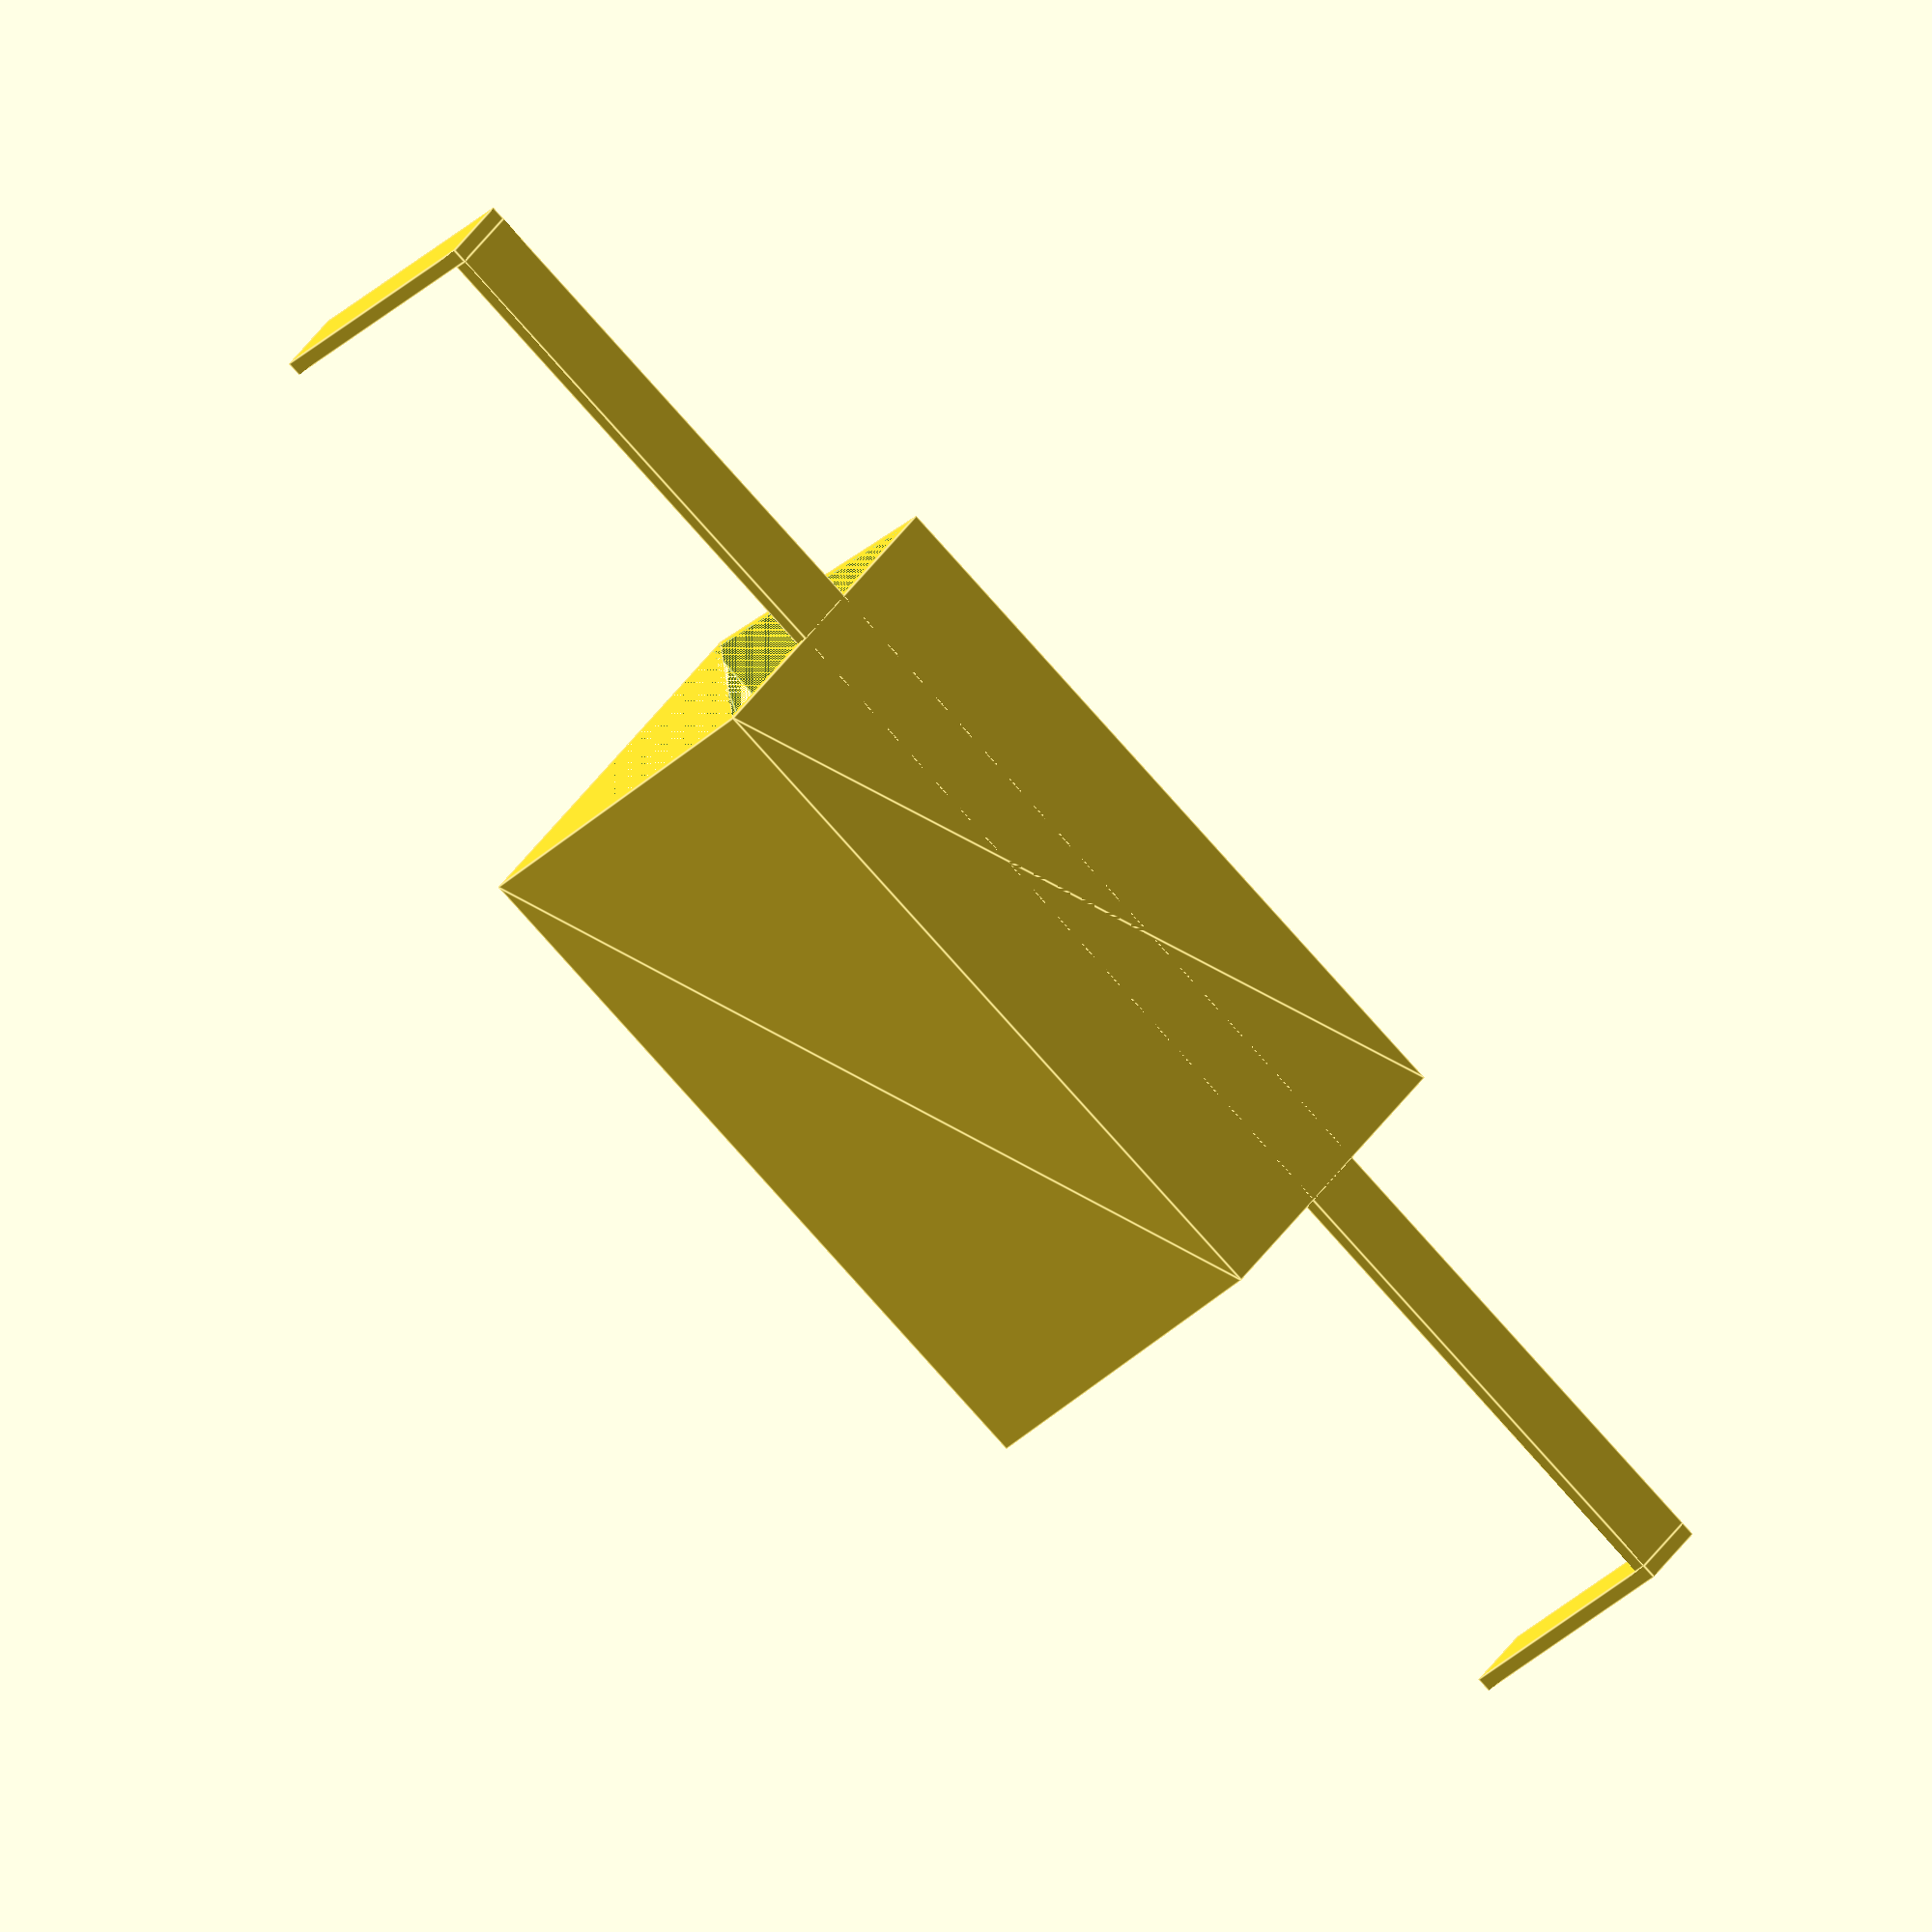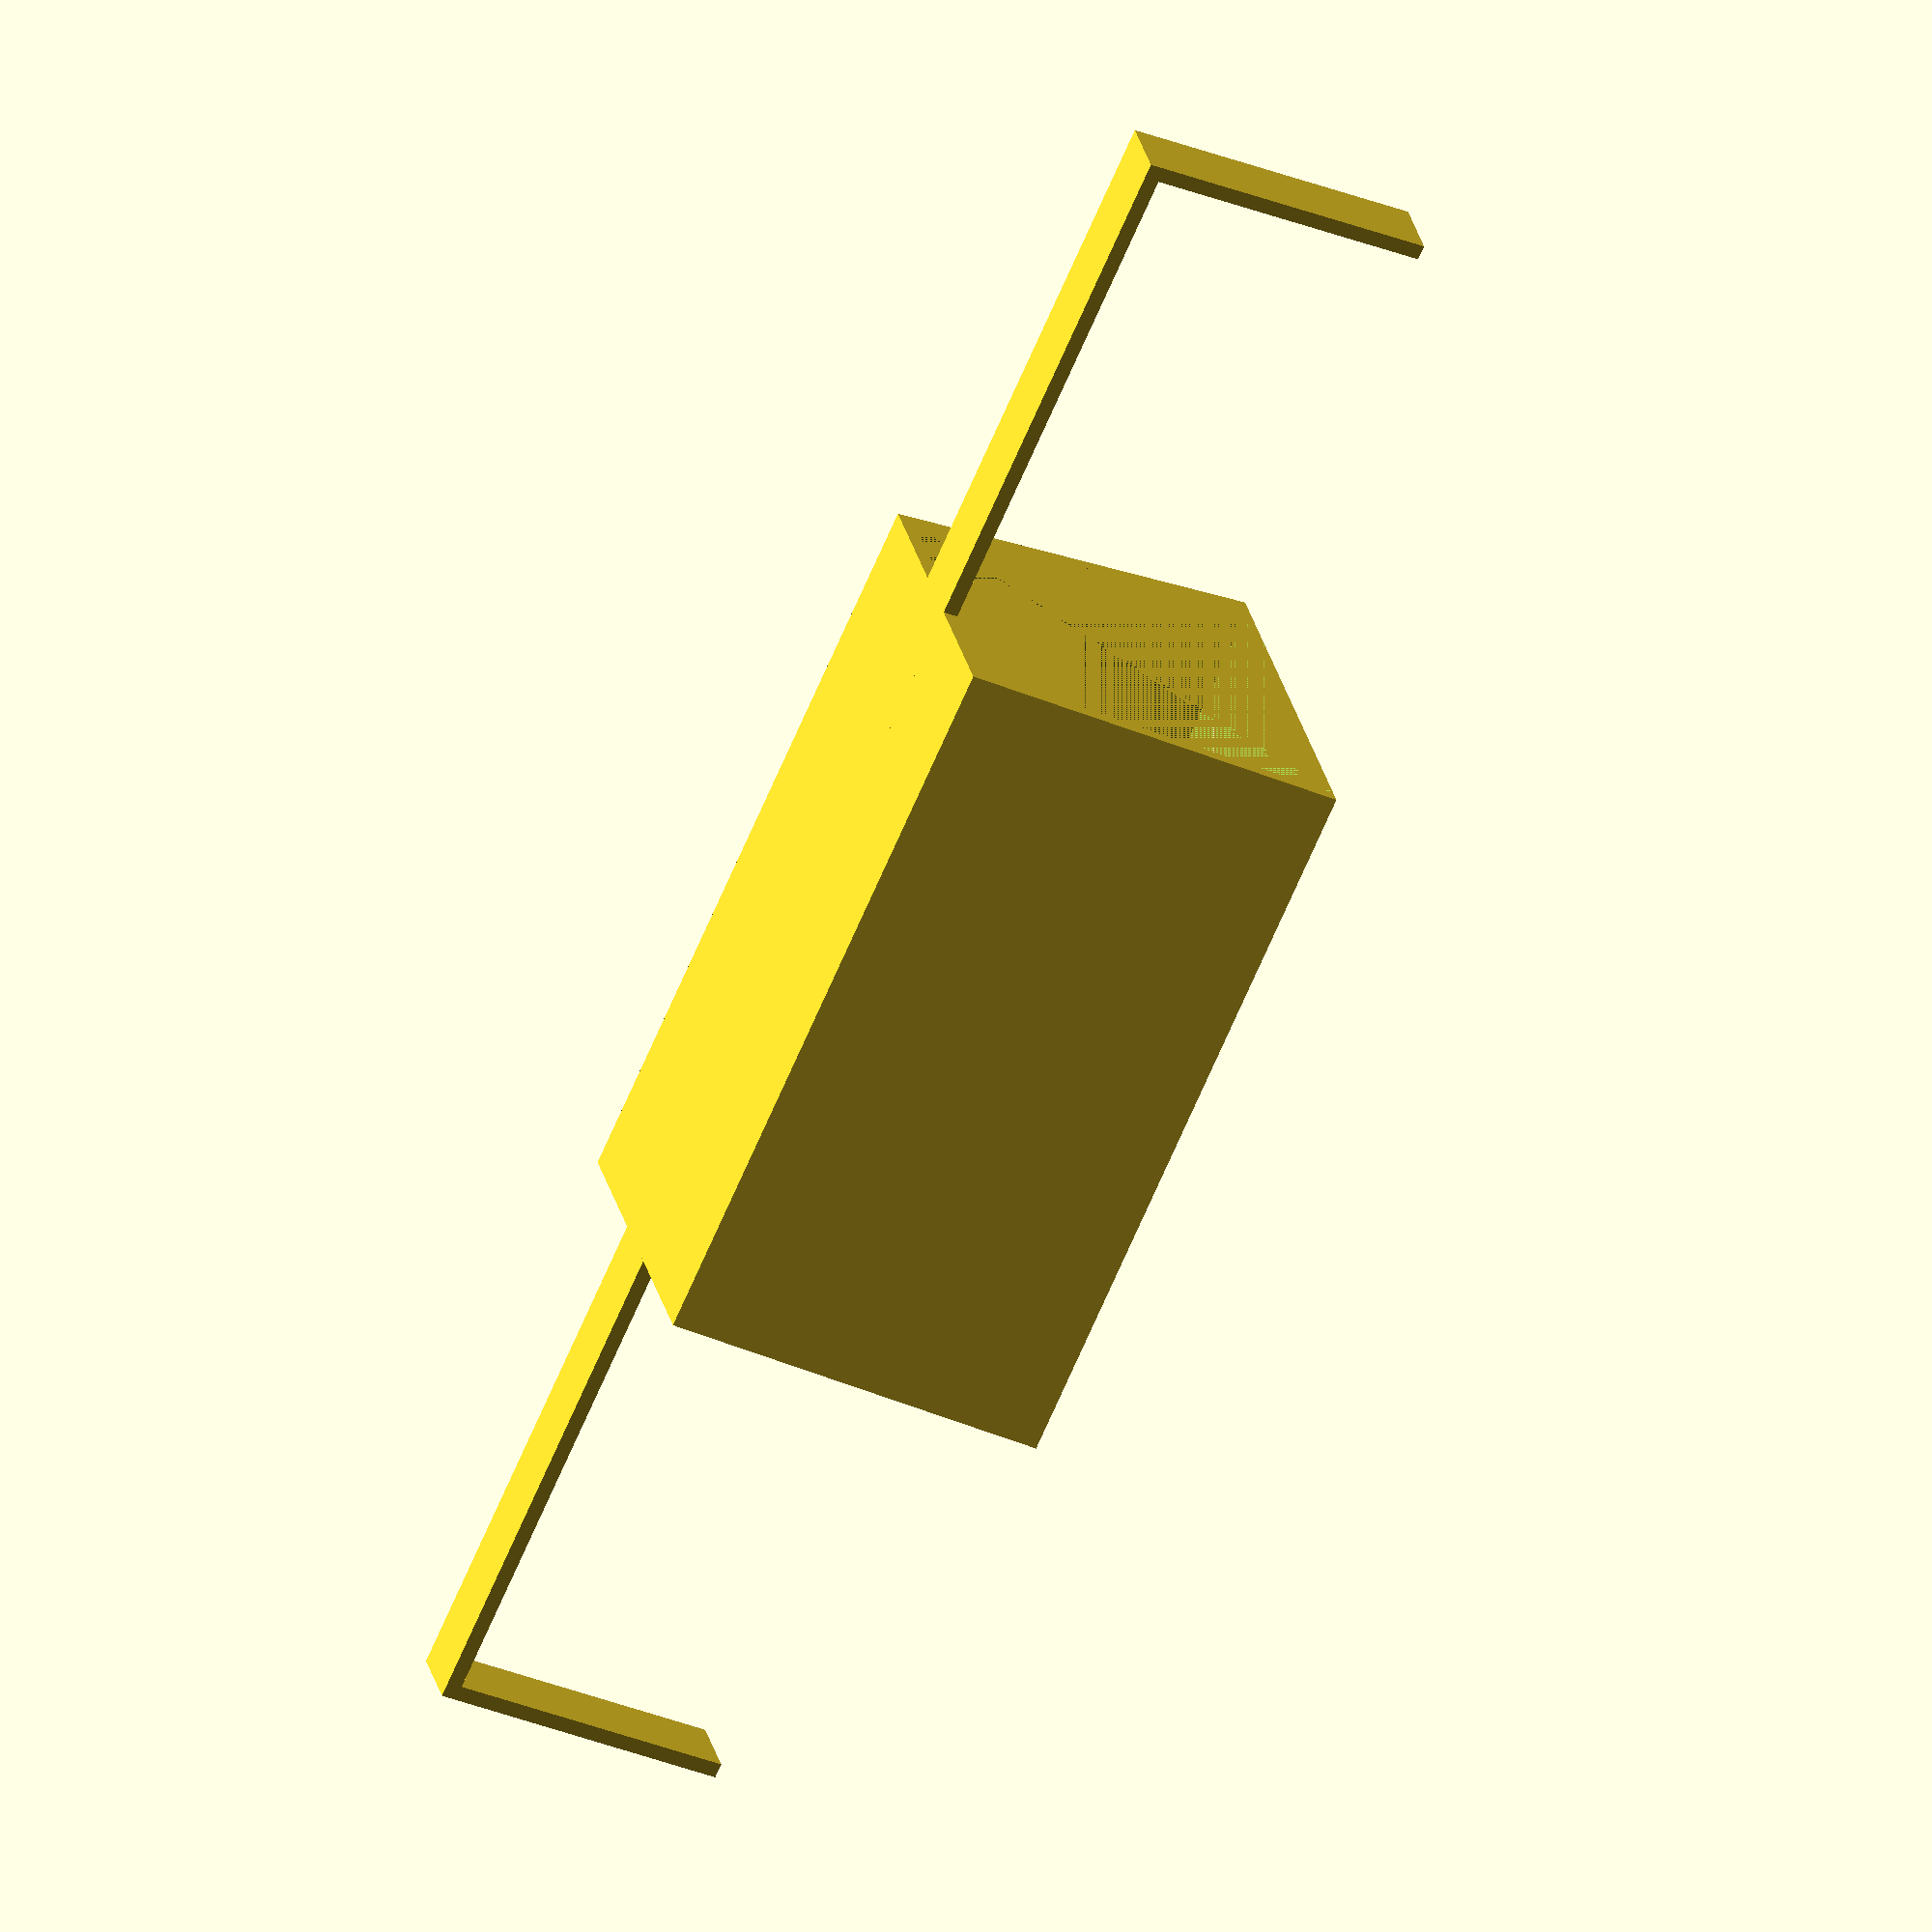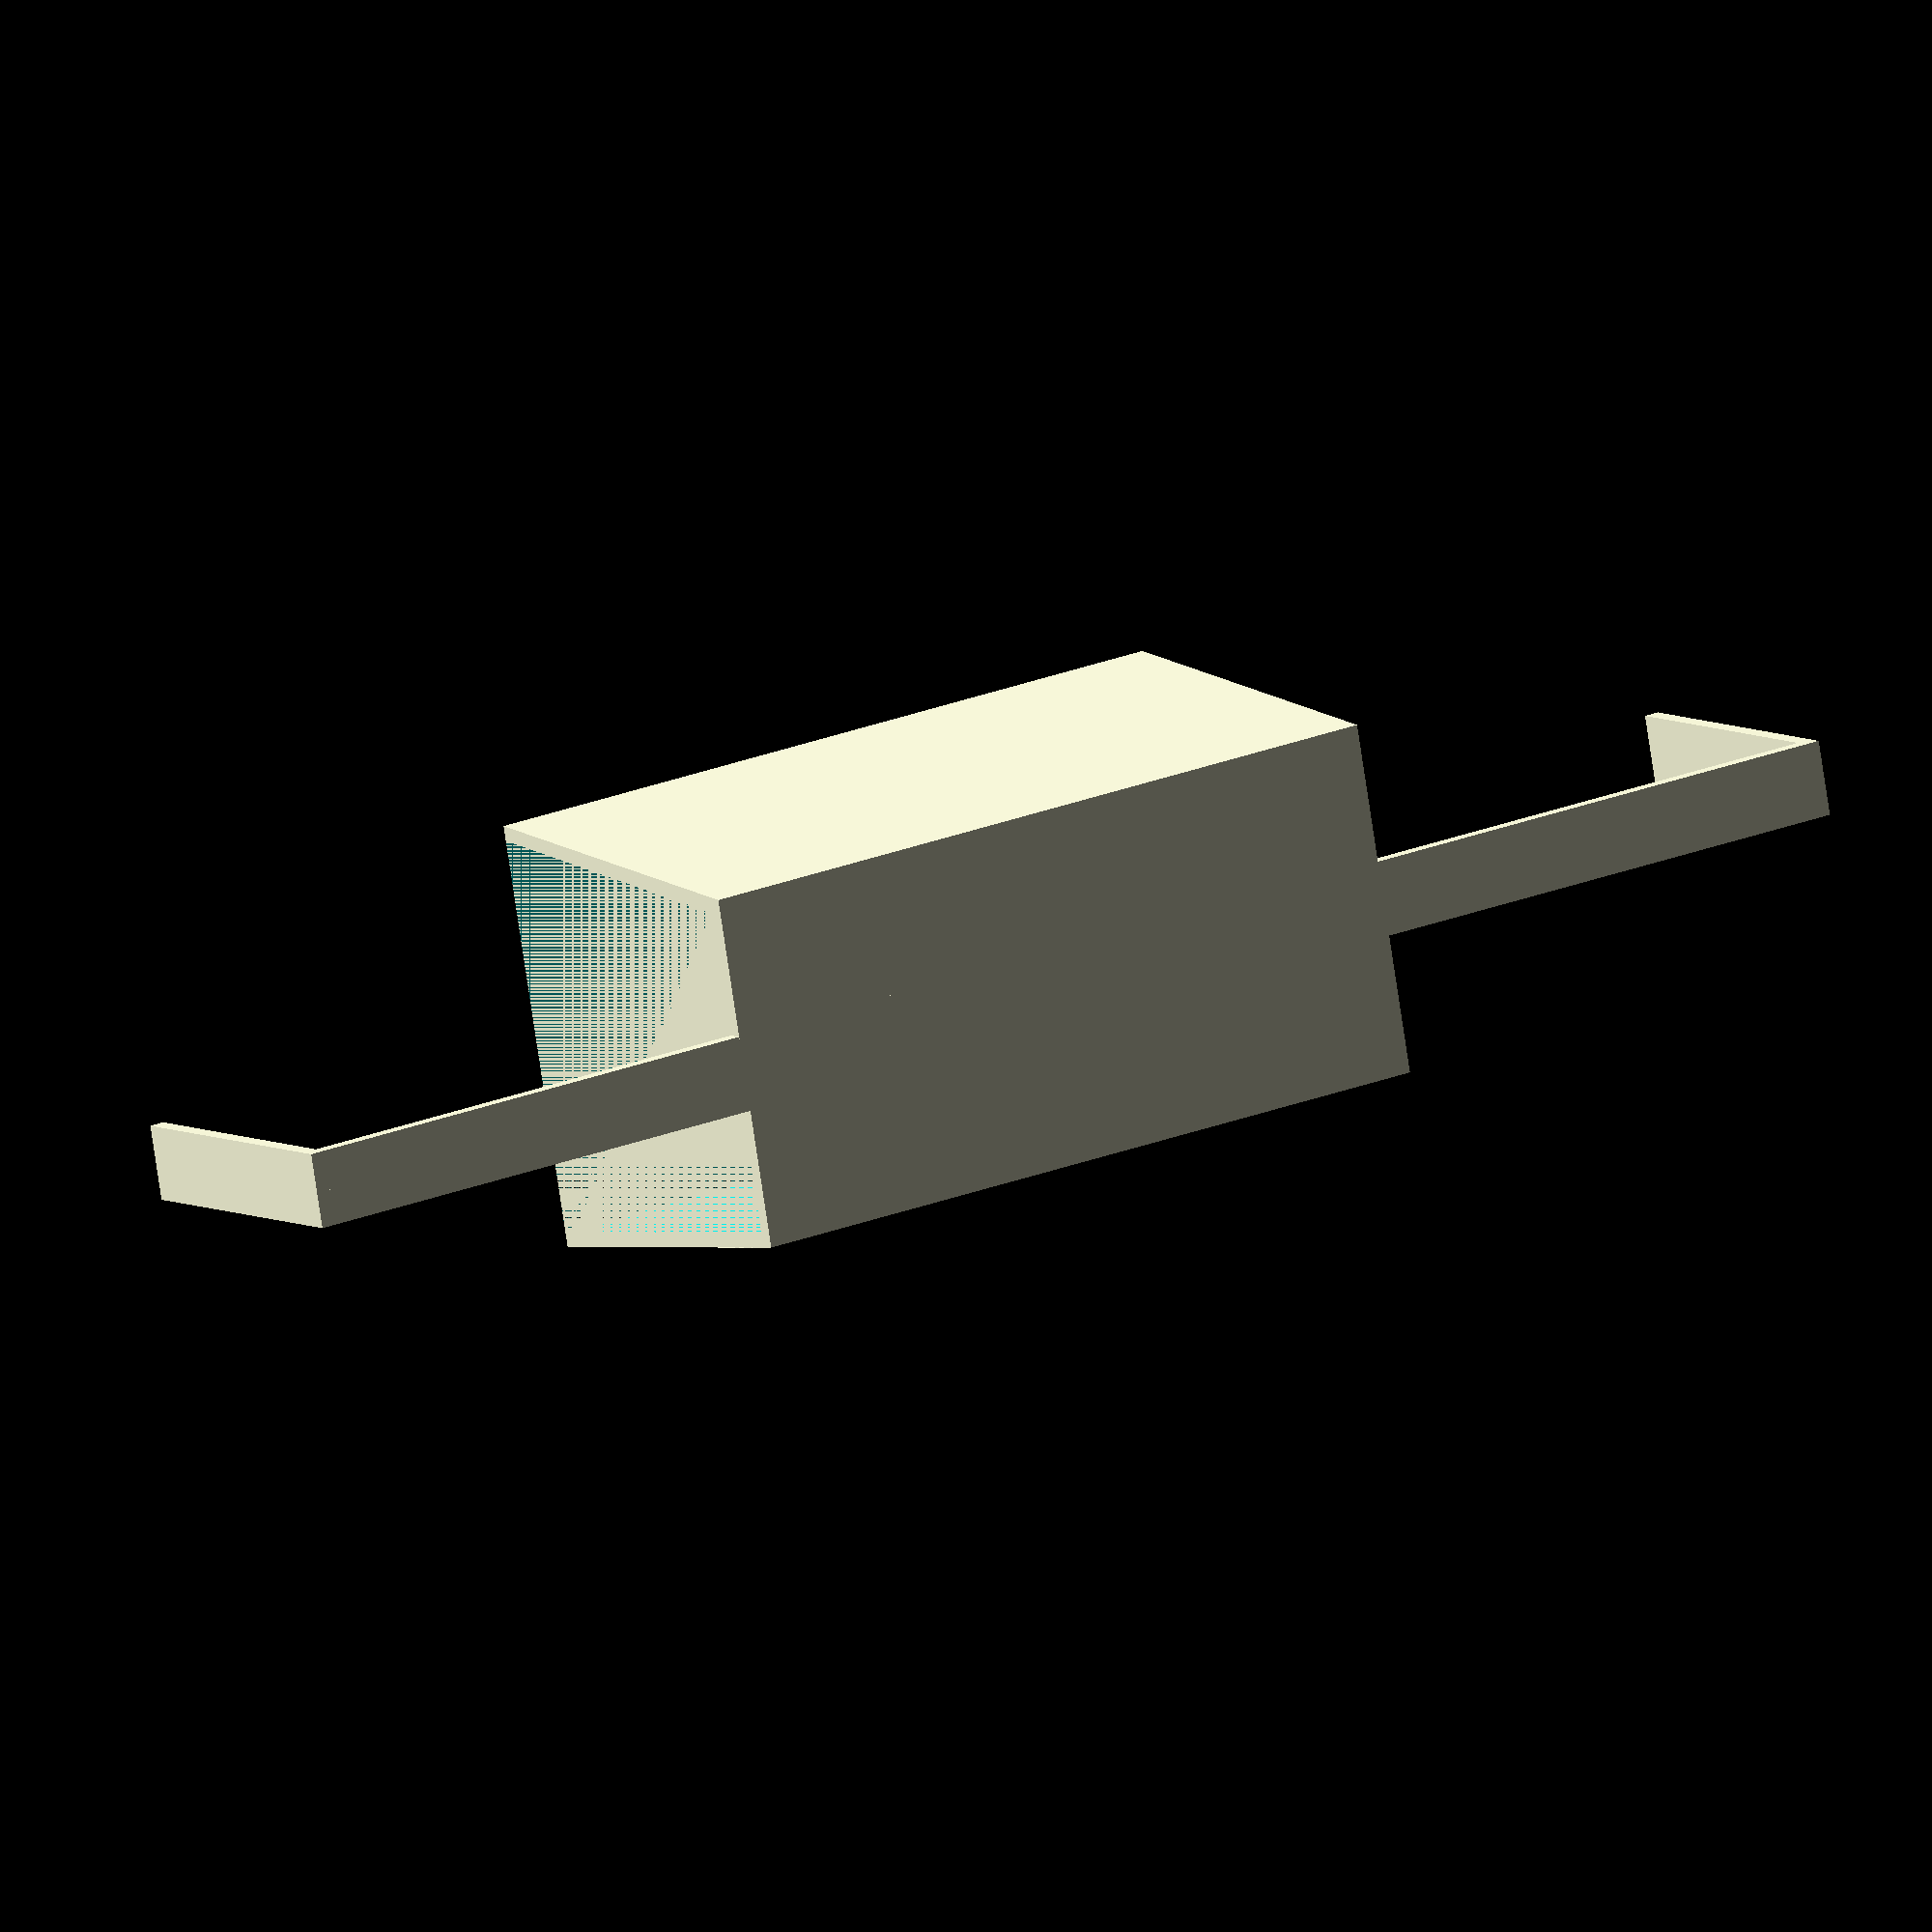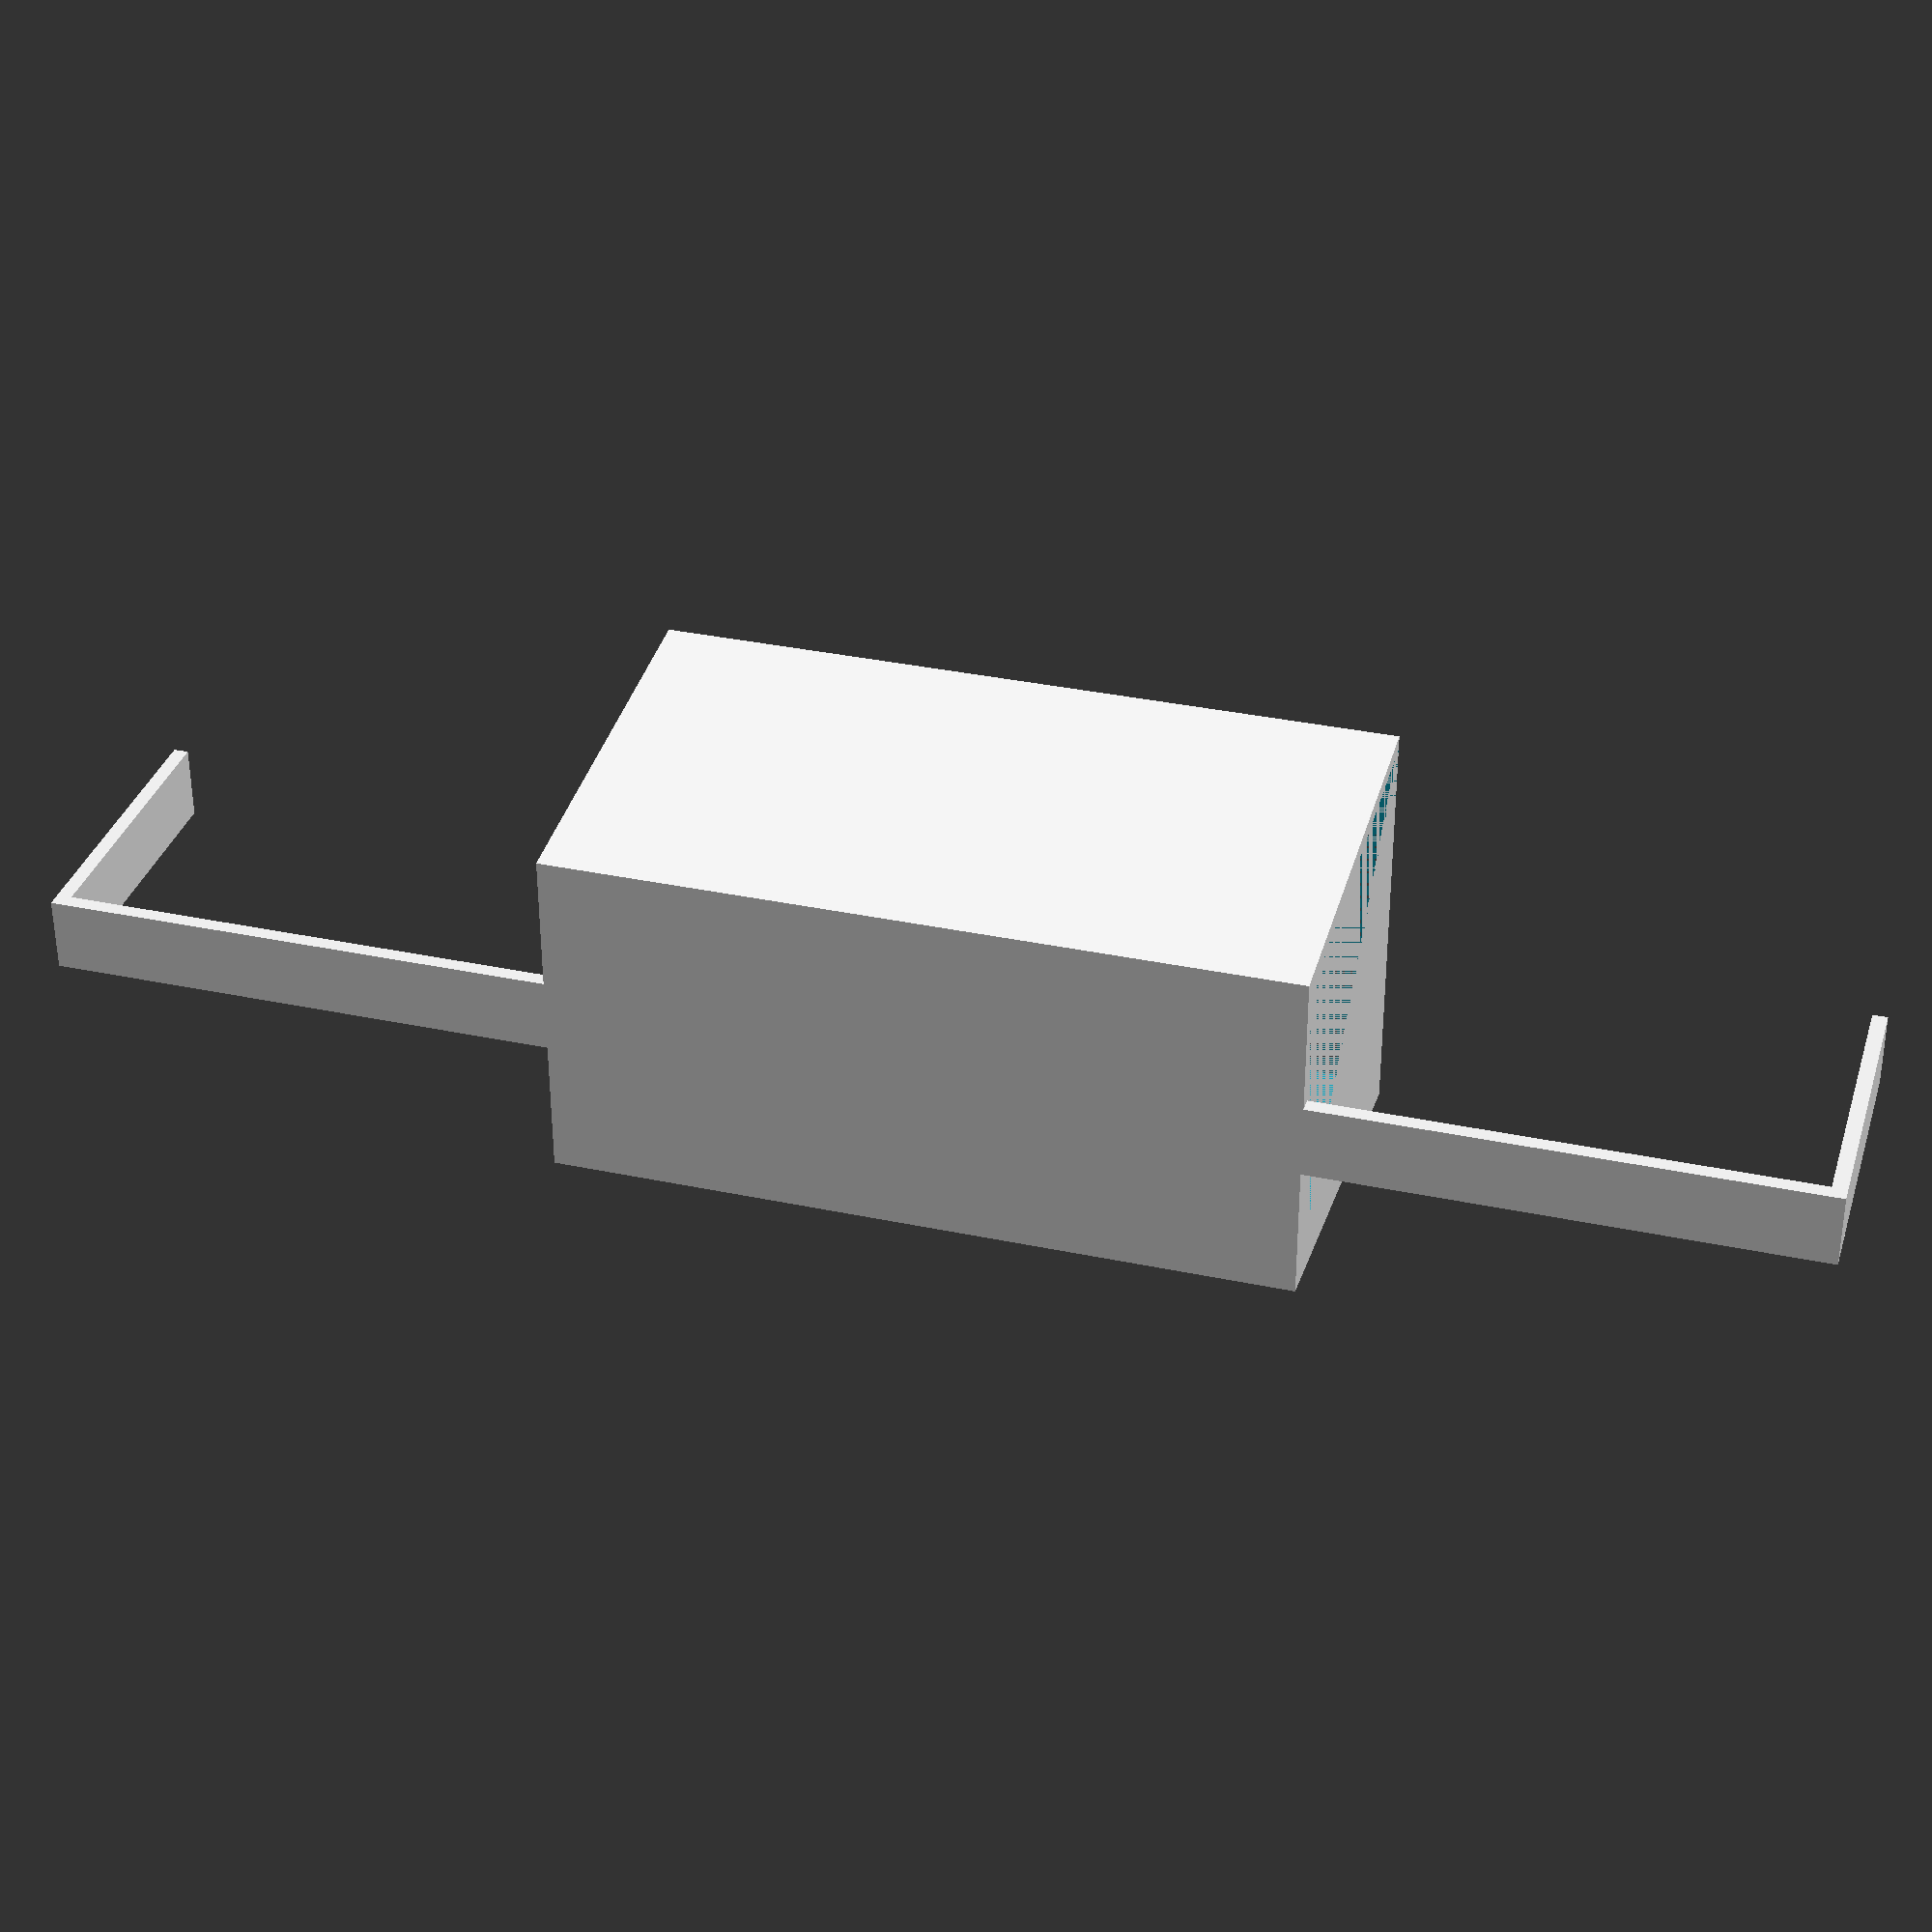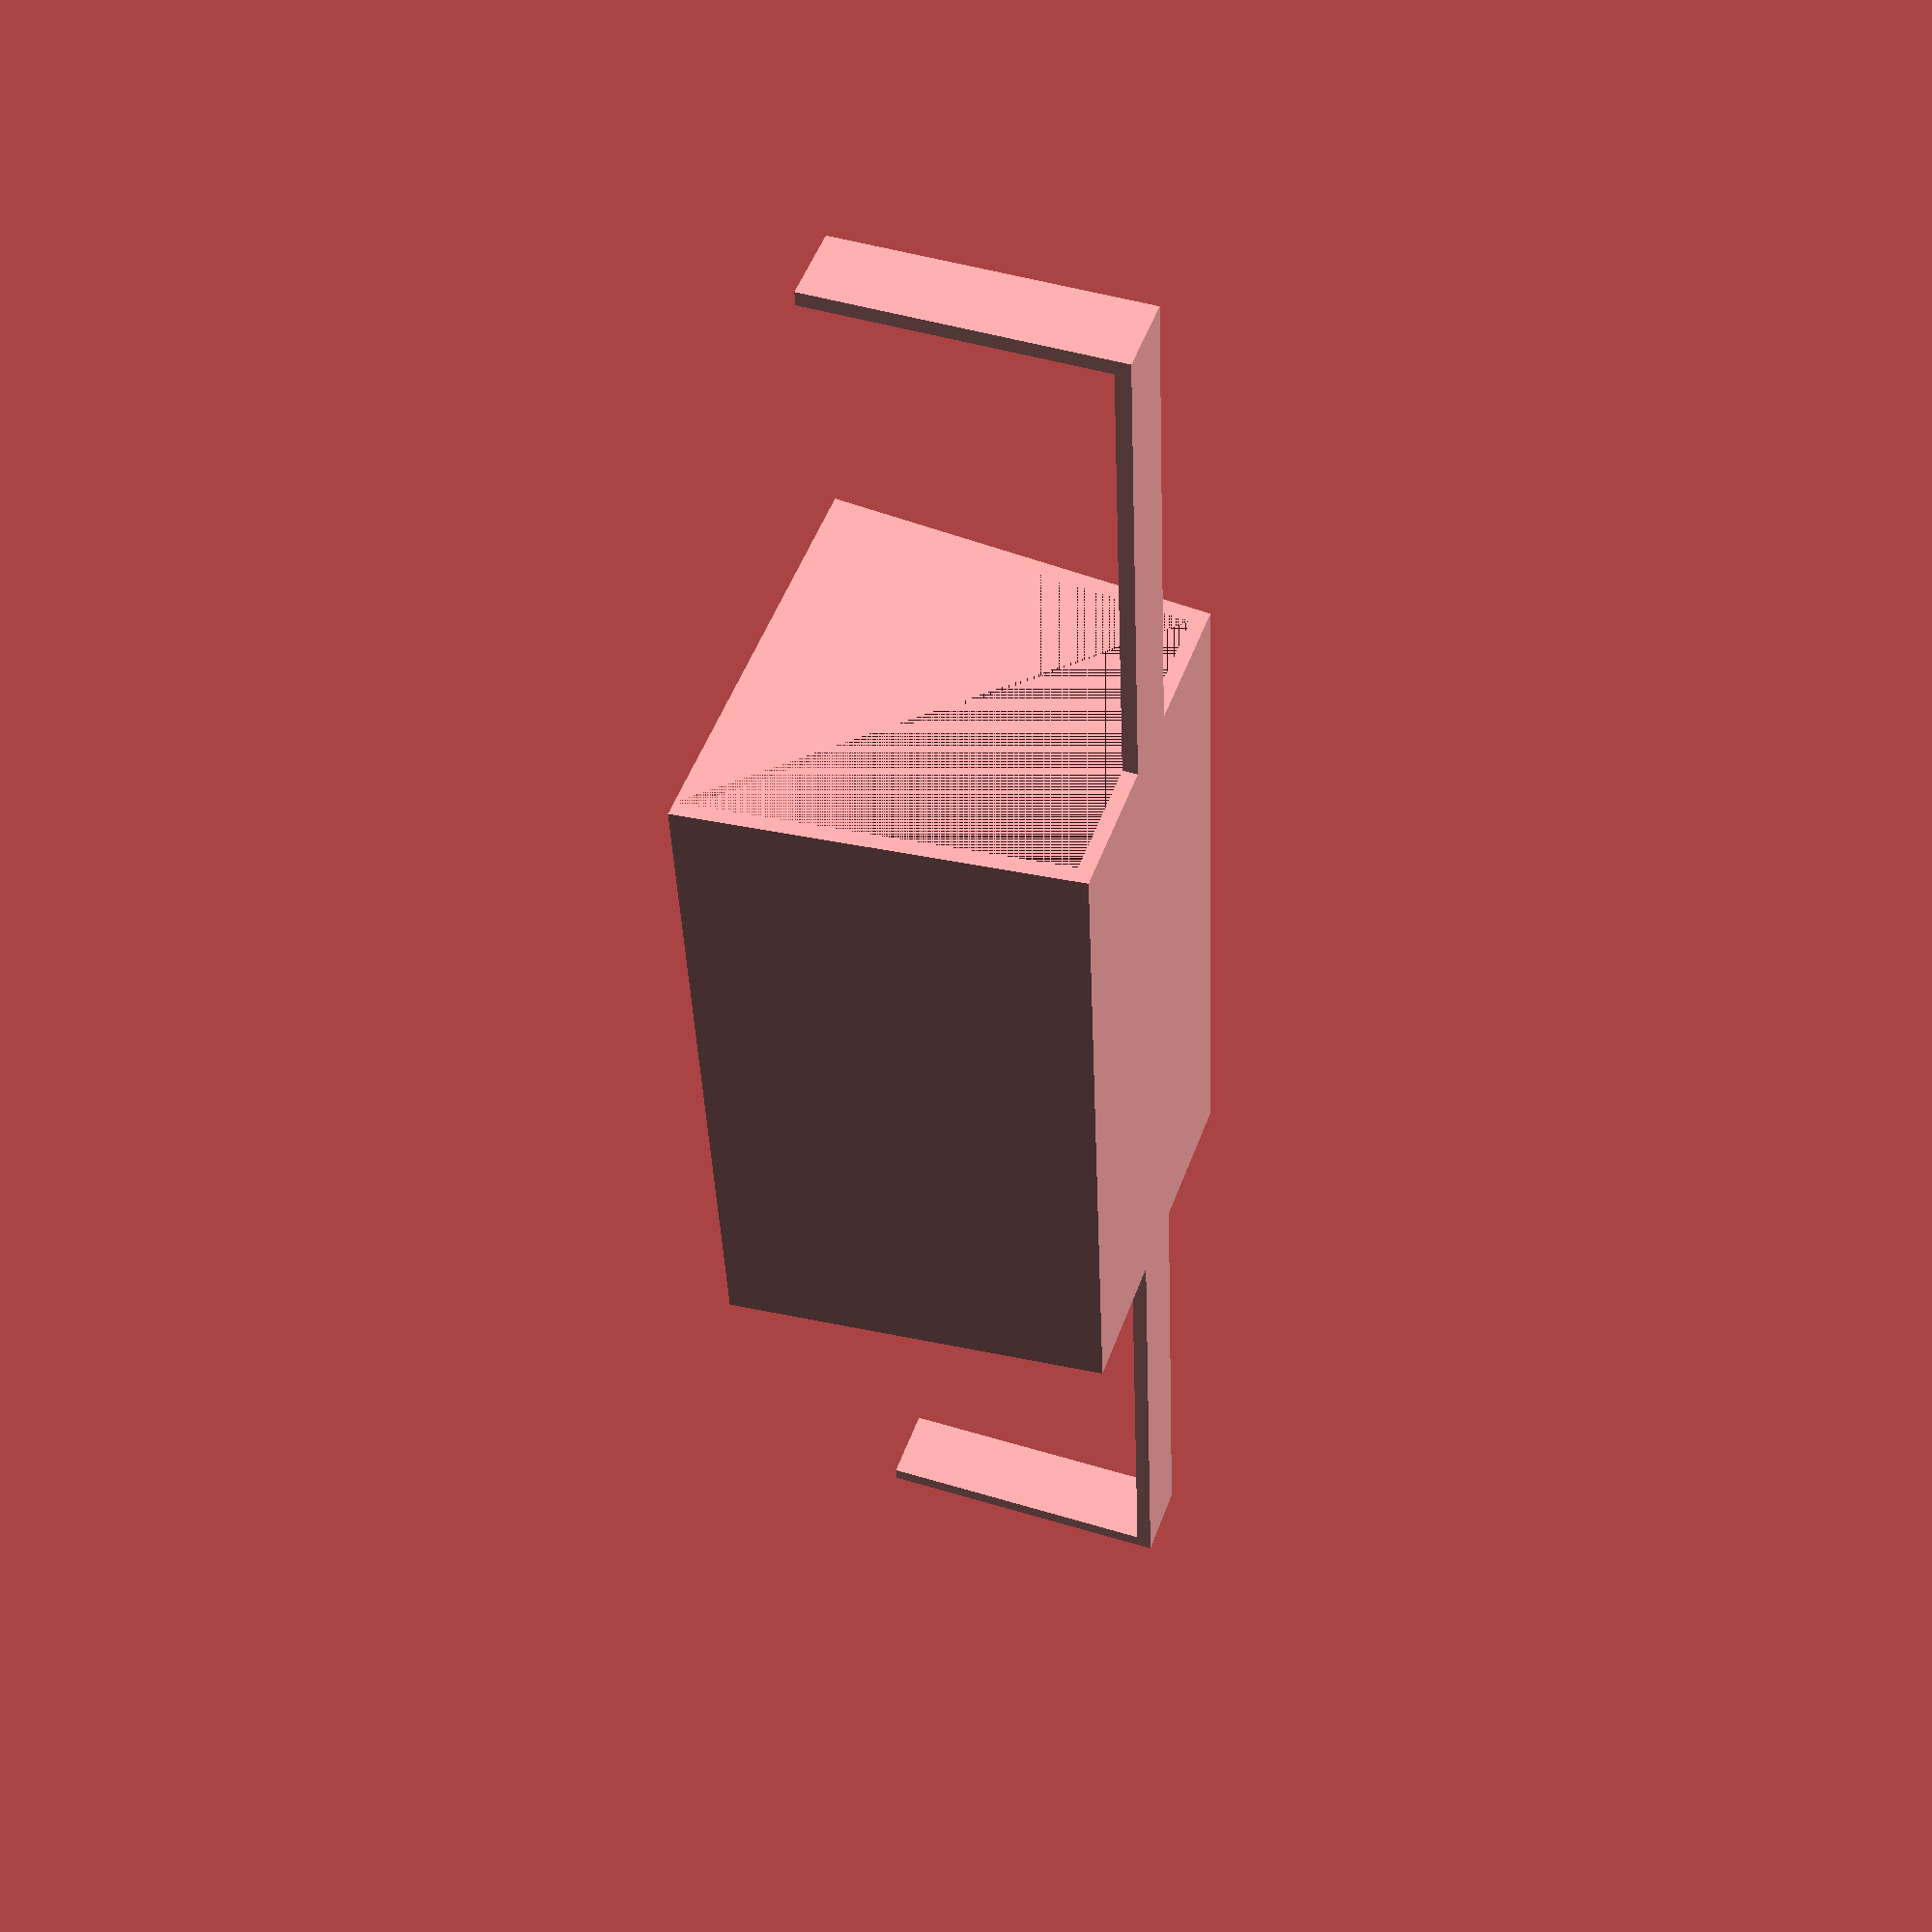
<openscad>


module pocket(coverlength=10)
{
  wall=2;
  bottomwidth=43;
  topwidth=48;
  pocketheight=50;
  
  rotate([90,0,90])
  translate([-bottomwidth/2,wall,-coverlength/2])
  difference()
  {
    linear_extrude(height=coverlength) polygon([[0-wall,0-wall],[bottomwidth+wall,0-wall],[topwidth+wall,pocketheight],[-5-wall,pocketheight]]);
    linear_extrude(height=coverlength) polygon([[0,0],[bottomwidth,0],[topwidth,pocketheight],[-5,pocketheight]]);
  }
}


module strip(earheight=10)
{
  wall=2;
  stripwidth=10;
  coverlength=232;
  translate([-(coverlength+wall)/2,-stripwidth/2,0])
  {  
    cube([coverlength,stripwidth,wall]);
    translate([-wall,0,0])cube([wall,stripwidth,earheight]);
    translate([coverlength,0,0])cube([wall,stripwidth,earheight]);
  }
}

strip(40);

pocket(100);
</openscad>
<views>
elev=206.3 azim=322.5 roll=32.9 proj=o view=edges
elev=36.8 azim=28.1 roll=243.5 proj=o view=wireframe
elev=173.7 azim=190.0 roll=31.8 proj=o view=wireframe
elev=145.8 azim=0.1 roll=343.9 proj=p view=solid
elev=316.3 azim=276.4 roll=109.9 proj=p view=solid
</views>
